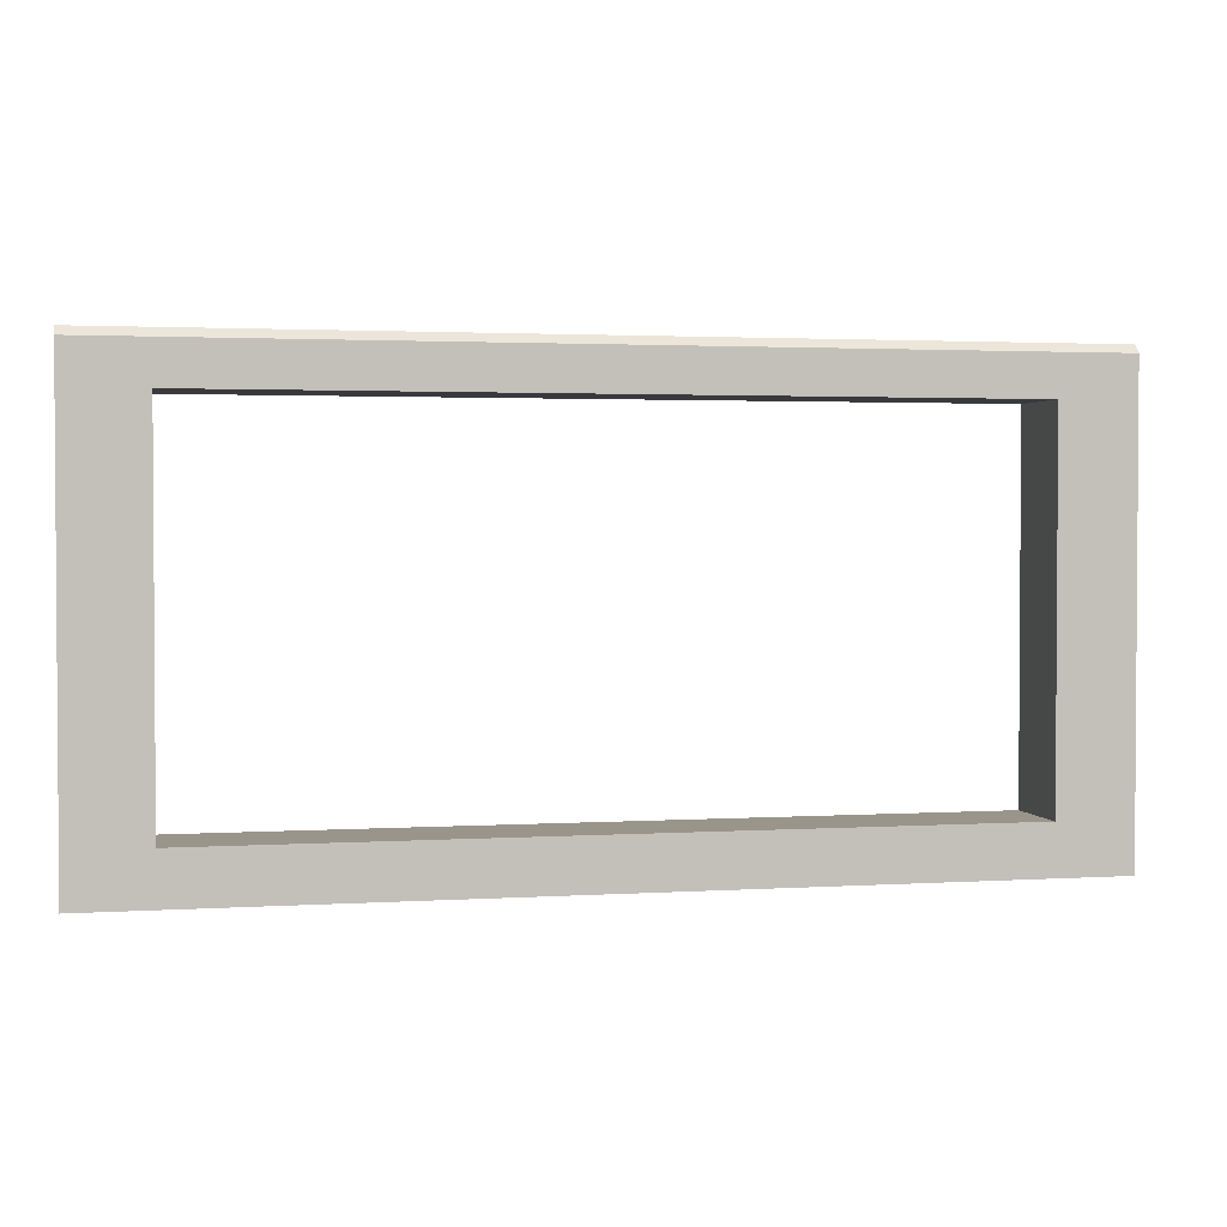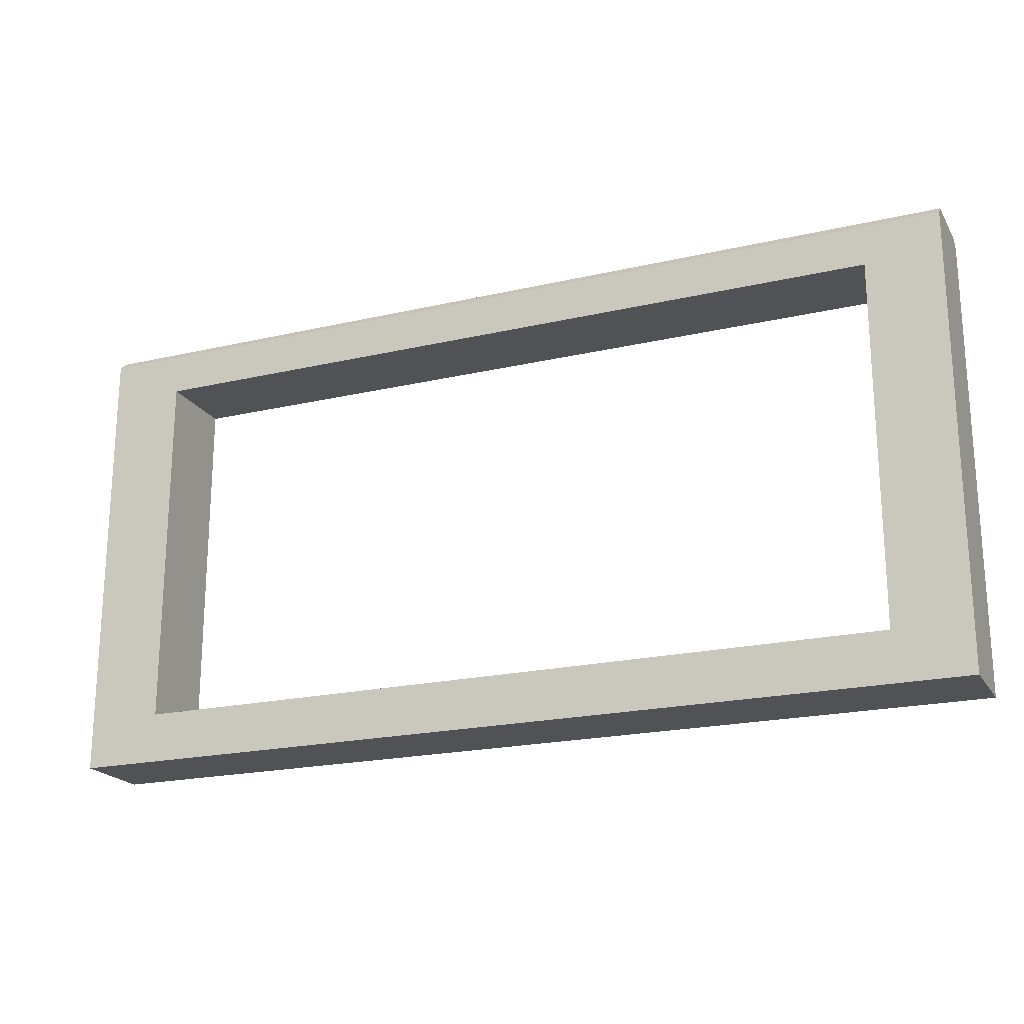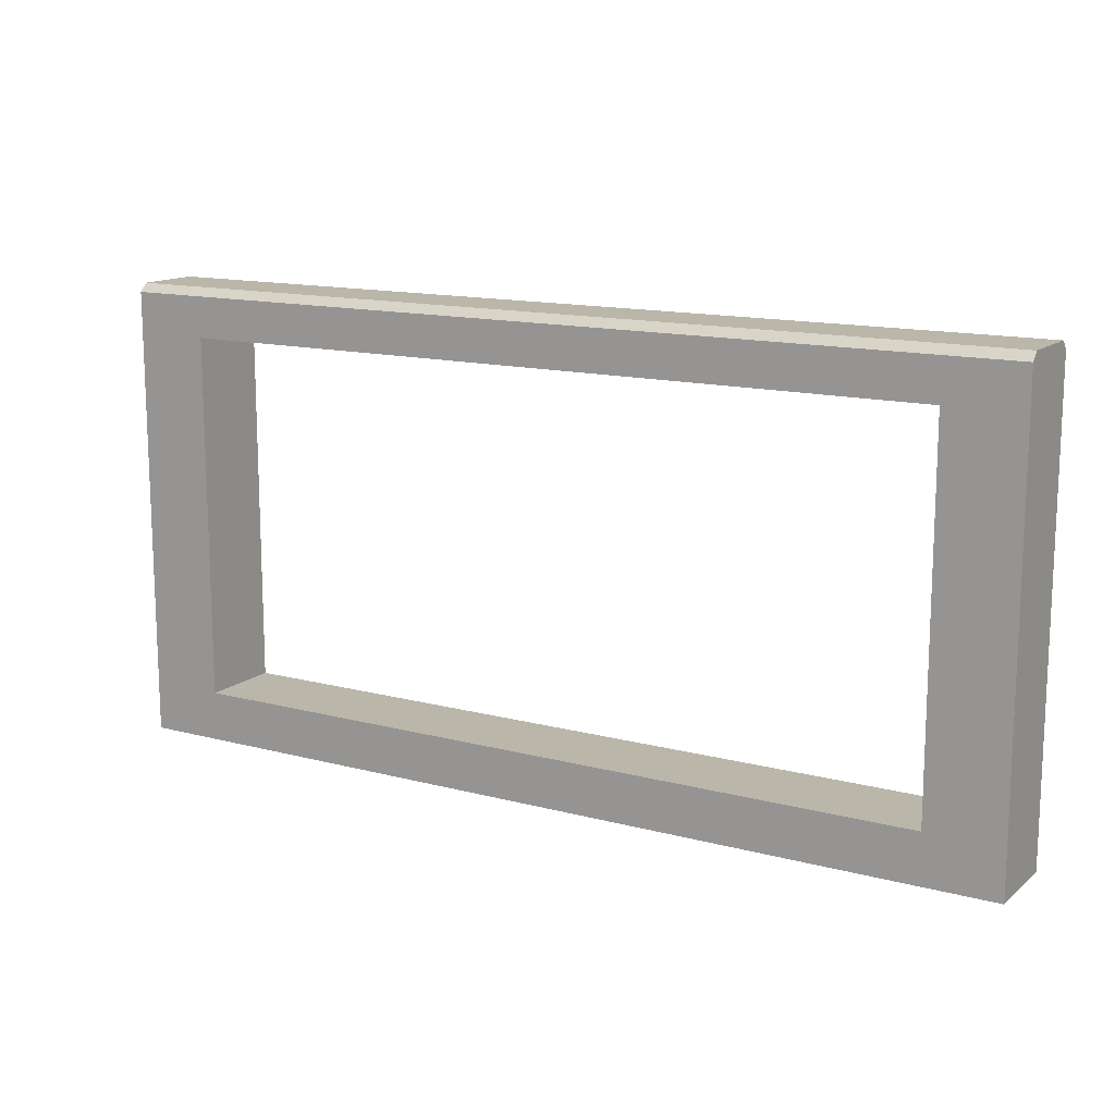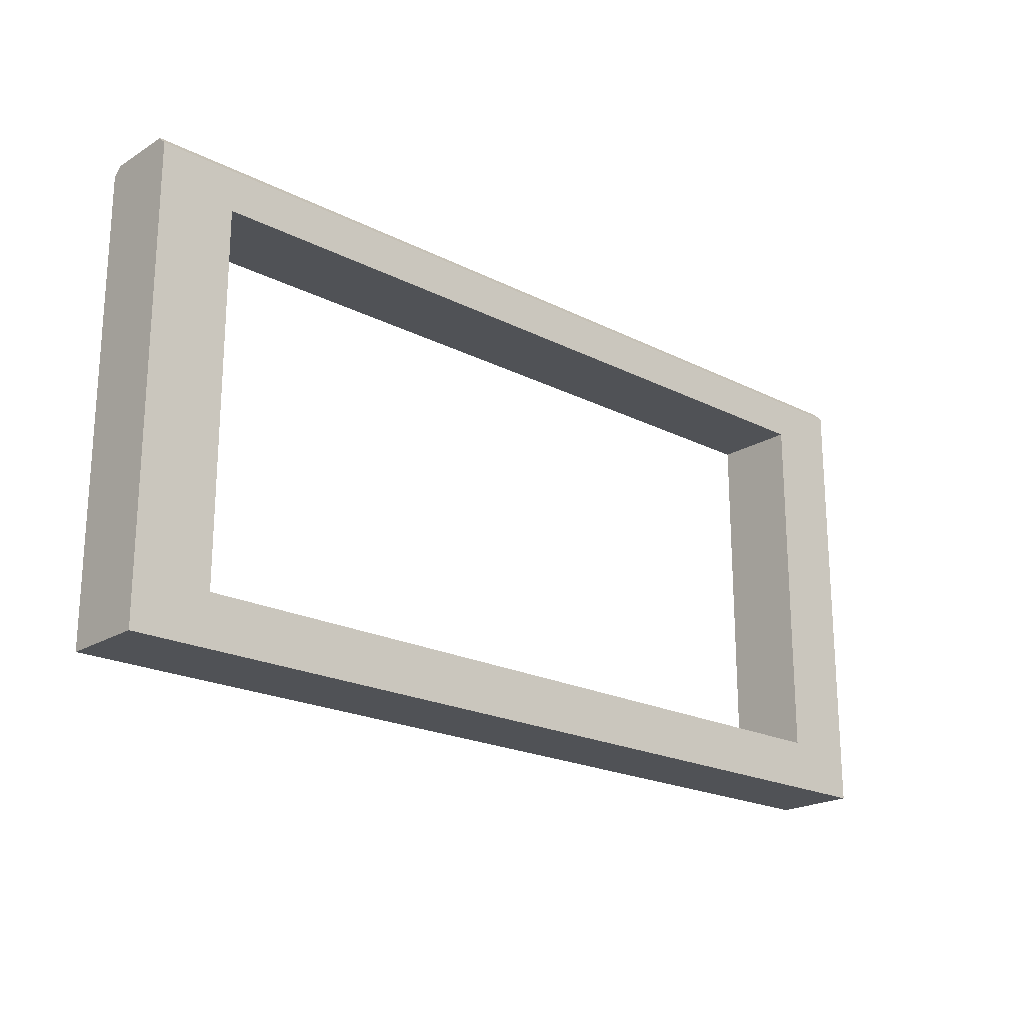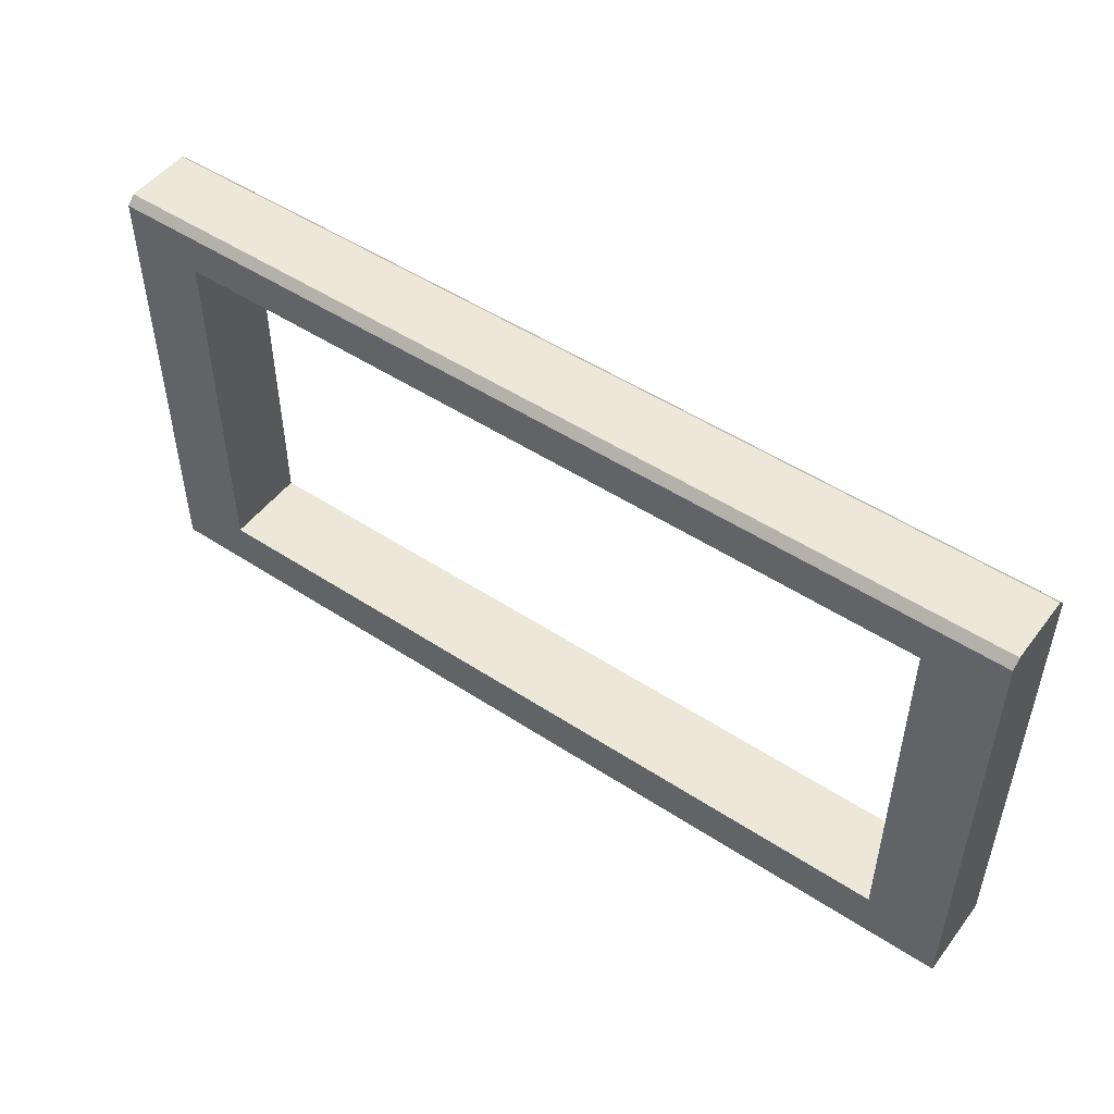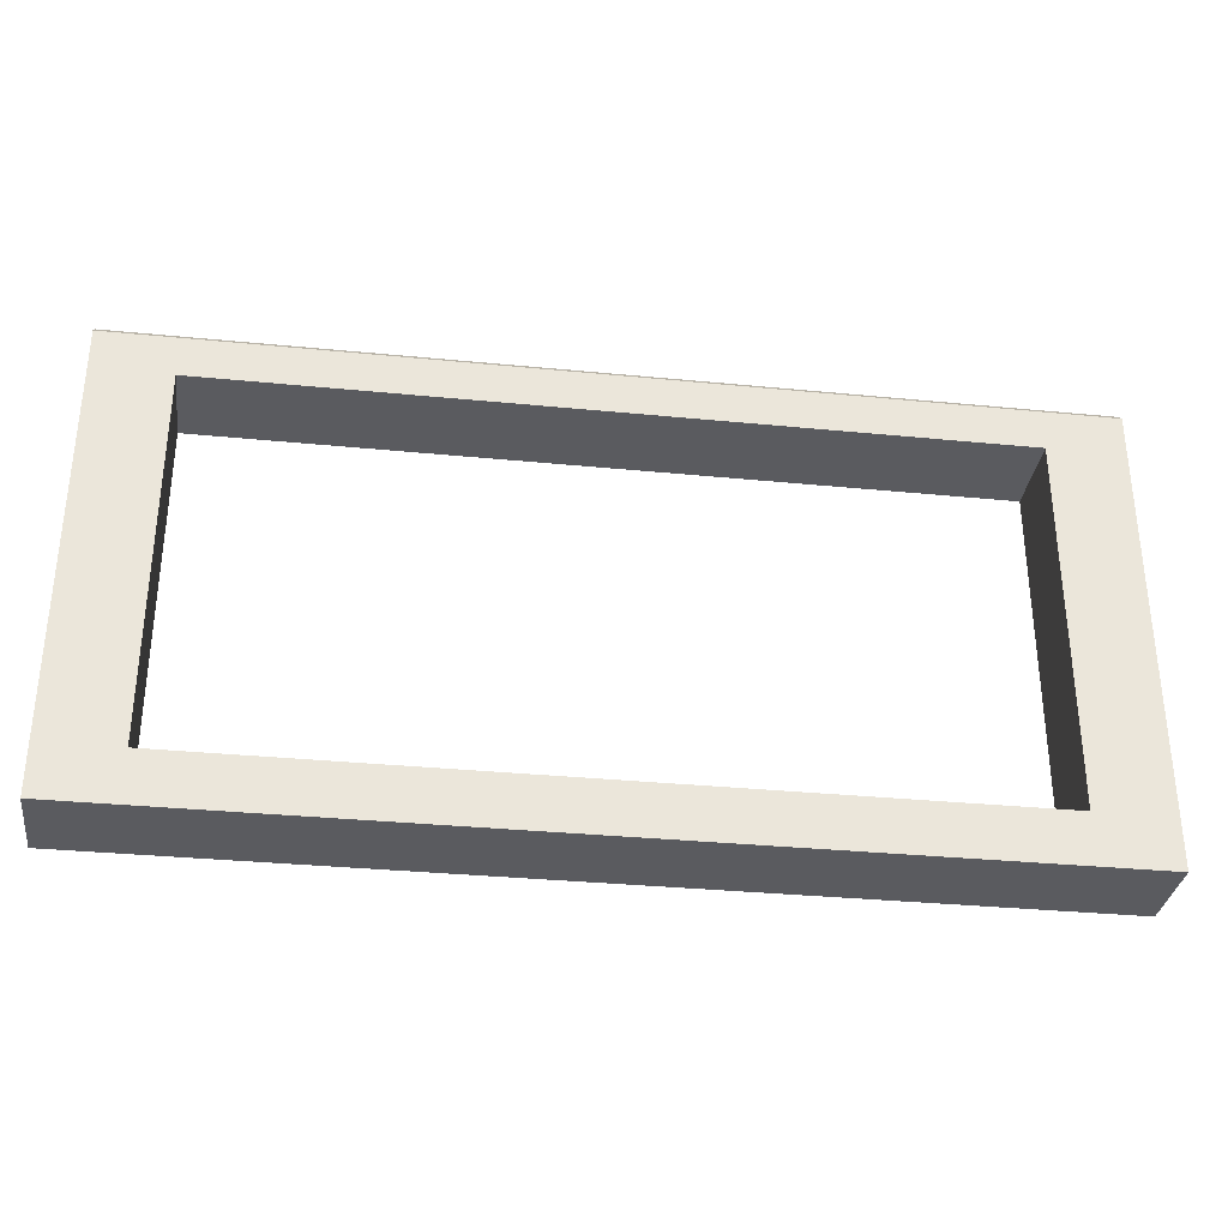
<metadata>
{"format":"obj","ext":"obj","renderer":"f3d","projection":"perspective","resolution":1024,"background":"white","views":[{"elev":2.2,"azim":-12.6,"up":"+Z"},{"elev":-20.6,"azim":22.8,"up":"+Z"},{"elev":13.8,"azim":-149.3,"up":"+Z"},{"elev":-20.9,"azim":-42.4,"up":"+Z"},{"elev":49.9,"azim":35.9,"up":"+Z"},{"elev":-32.8,"azim":172.2,"up":"+Z"}]}
</metadata>
<code>
v 82.37 14.85 4e-06
v 82.37 -0 4e-06
v 0 14.85 4e-06
v 0 -0 4e-06
v -82.37 14.85 4e-06
v -82.37 -0 4e-06
v 82.37 13.37 83.44
v 82.37 14.85 81.95
v 0 13.37 83.44
v 0 14.85 81.95
v 82.37 -0 81.95
v 82.37 1.485 83.44
v 0 -0 81.95
v 0 1.485 83.44
v -82.37 14.85 81.95
v -82.37 13.37 83.44
v -82.37 1.485 83.44
v -82.37 -0 81.95
v -82.37 14.85 74.62
v -82.37 -0 74.62
v 0 -0 74.62
v 82.37 -0 74.62
v 82.37 14.85 74.62
v 0 14.85 74.62
v -68.8 14.85 81.95
v -68.8 13.37 83.44
v -68.8 1.485 83.44
v -68.8 -0 81.95
v -68.8 -0 74.62
v -68.8 -0 4e-06
v -68.8 14.85 4e-06
v -68.8 14.85 74.62
v 68.95 14.85 81.95
v 68.95 13.37 83.44
v 68.95 1.485 83.44
v 68.95 -0 81.95
v 68.95 -0 74.62
v 68.95 -0 4e-06
v 68.95 14.85 4e-06
v 68.95 14.85 74.62
v 82.37 14.85 8.953
v 68.95 14.85 8.953
v 0 14.85 8.953
v -68.8 14.85 8.953
v -82.37 14.85 8.953
v -82.37 -0 8.953
v -68.8 -0 8.953
v 0 -0 8.953
v 68.95 -0 8.953
v 82.37 -0 8.953
f 38 39 1 2
f 4 30 31 3
f 8 11 22 23
f 18 17 16 15
f 7 8 33 34
f 9 10 25 26
f 11 12 35 36
f 13 14 27 28
f 40 33 8 23
f 36 37 22 11
f 34 35 12 7
f 10 24 32 25
f 13 28 29 21
f 9 26 27 14
f 18 15 19 20
f 12 11 8 7
f 20 19 45 46
f 22 37 49 50
f 23 22 50 41
f 40 23 41 42
f 26 25 15 16
f 27 26 16 17
f 28 27 17 18
f 29 28 18 20
f 47 29 20 46
f 31 30 6 5
f 19 32 44 45
f 25 32 19 15
f 34 33 10 9
f 9 14 35 34
f 36 35 14 13
f 13 21 37 36
f 4 3 39 38
f 10 33 40 24
f 42 41 1 39
f 43 42 39 3
f 44 43 3 31
f 45 44 31 5
f 46 45 5 6
f 30 47 46 6
f 48 47 30 4
f 38 49 48 4
f 50 49 38 2
f 41 50 2 1
f 37 21 24 40
f 21 29 32 24
f 29 47 44 32
f 47 48 43 44
f 48 49 42 43
f 49 37 40 42

</code>
